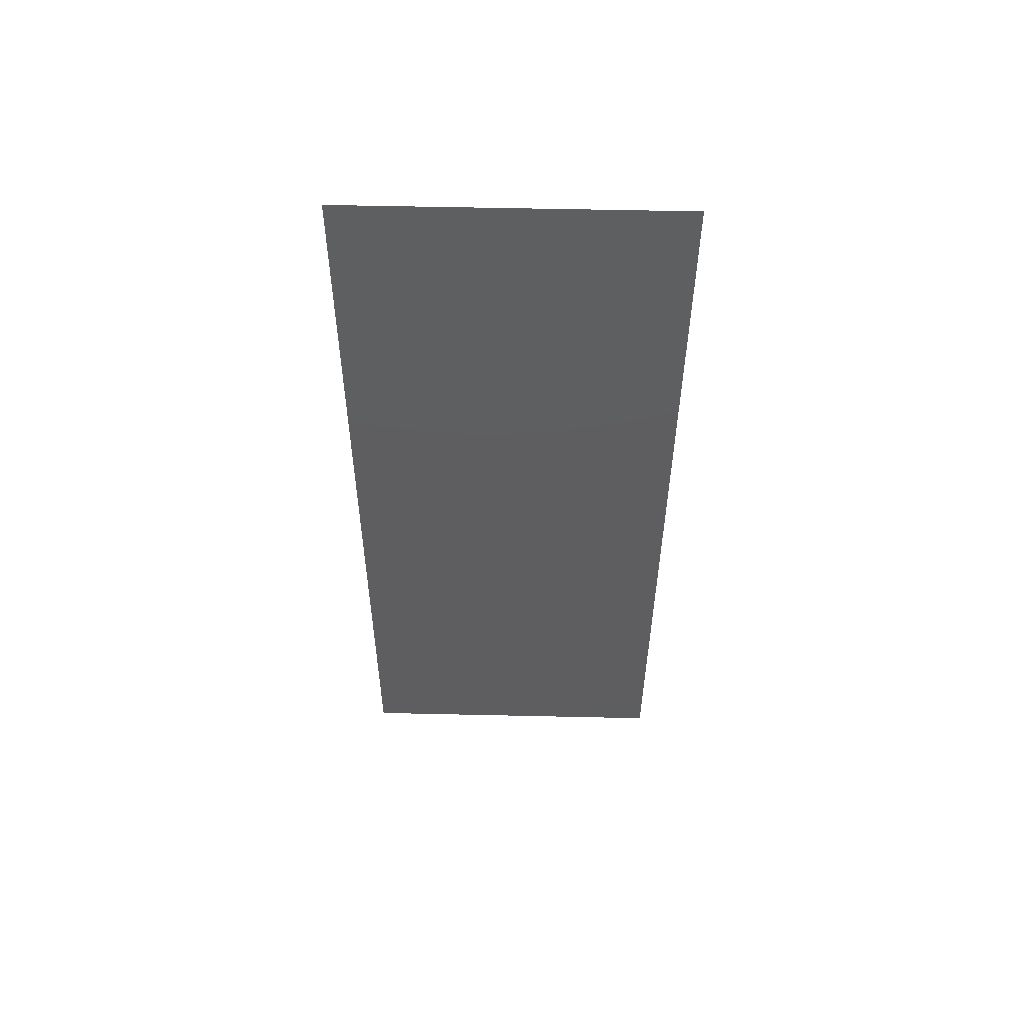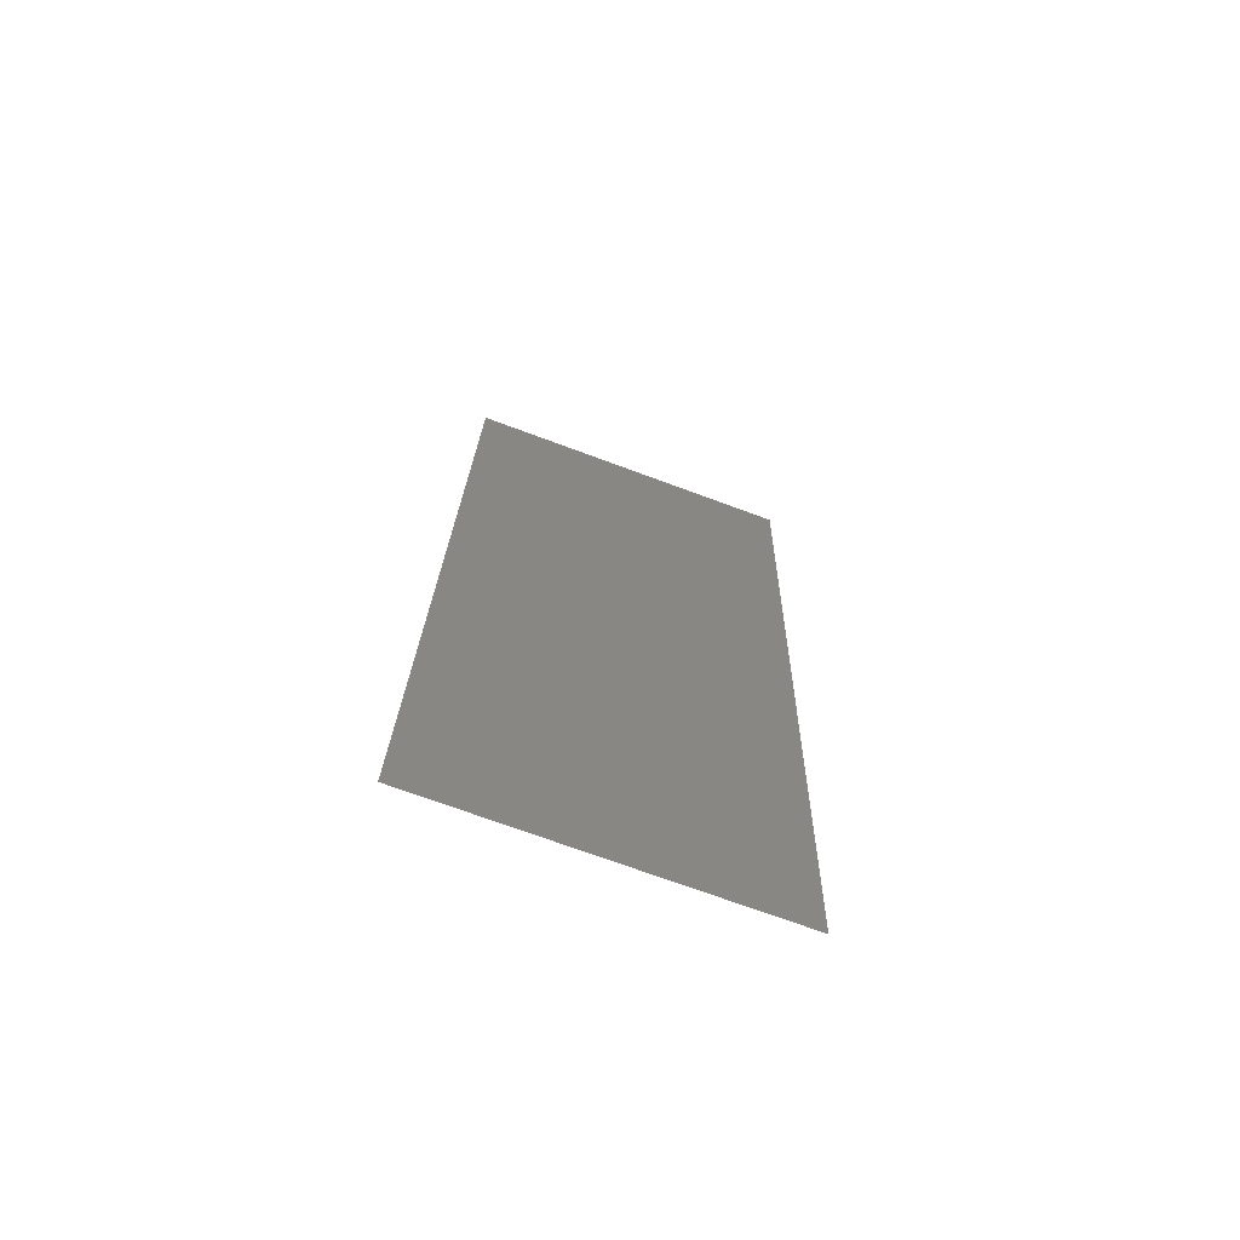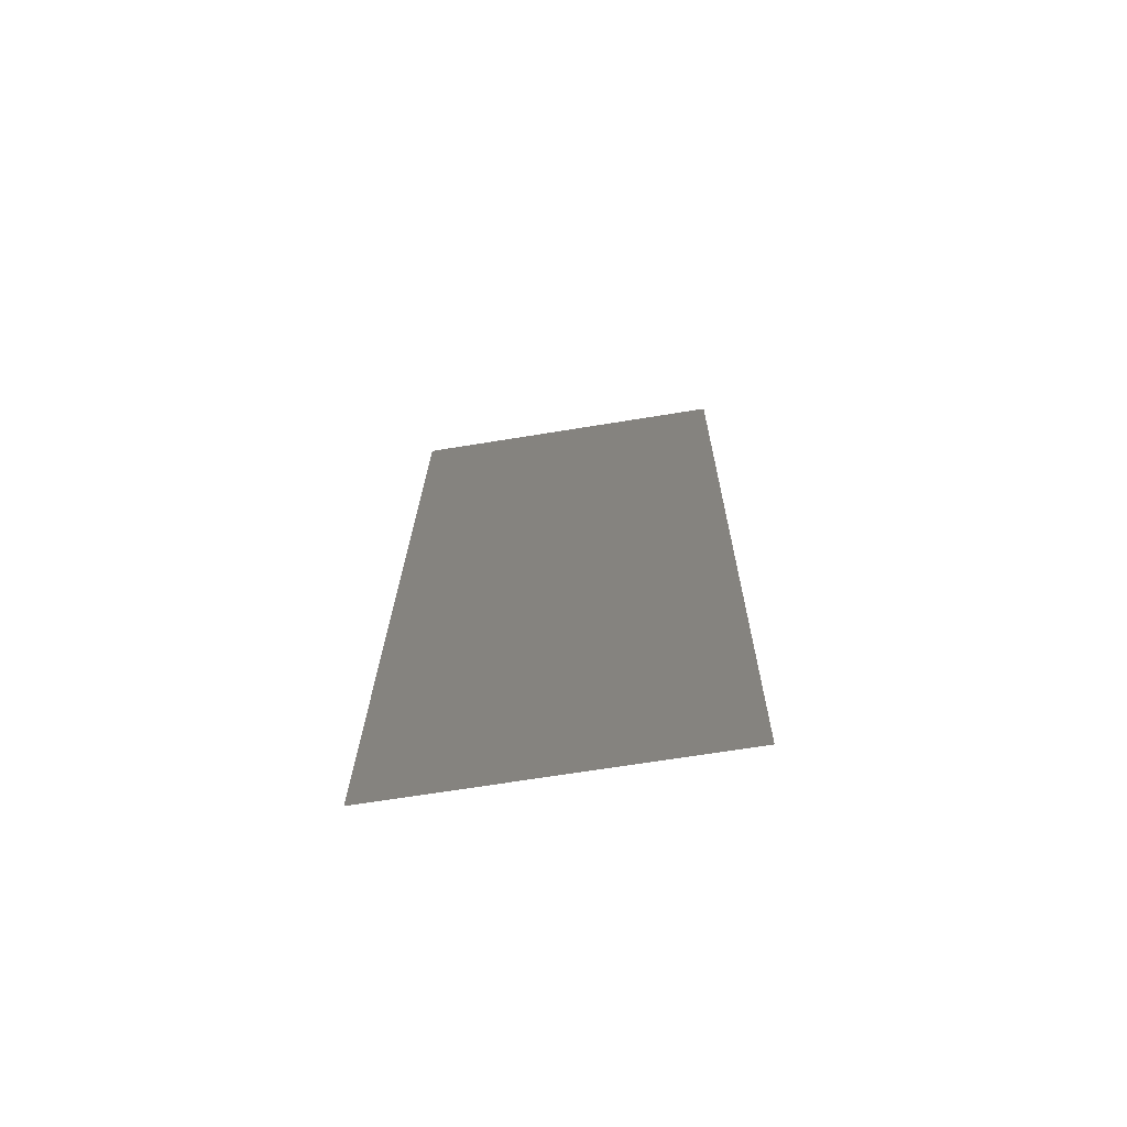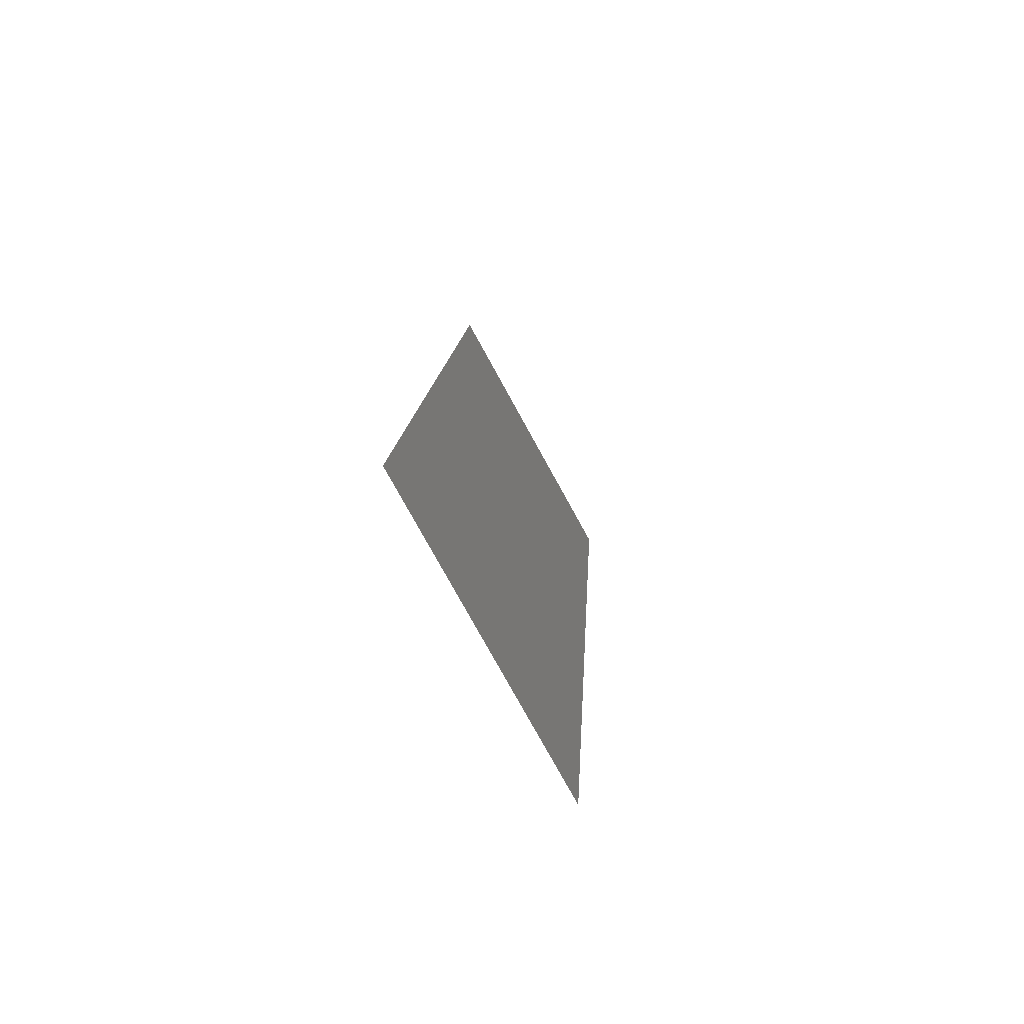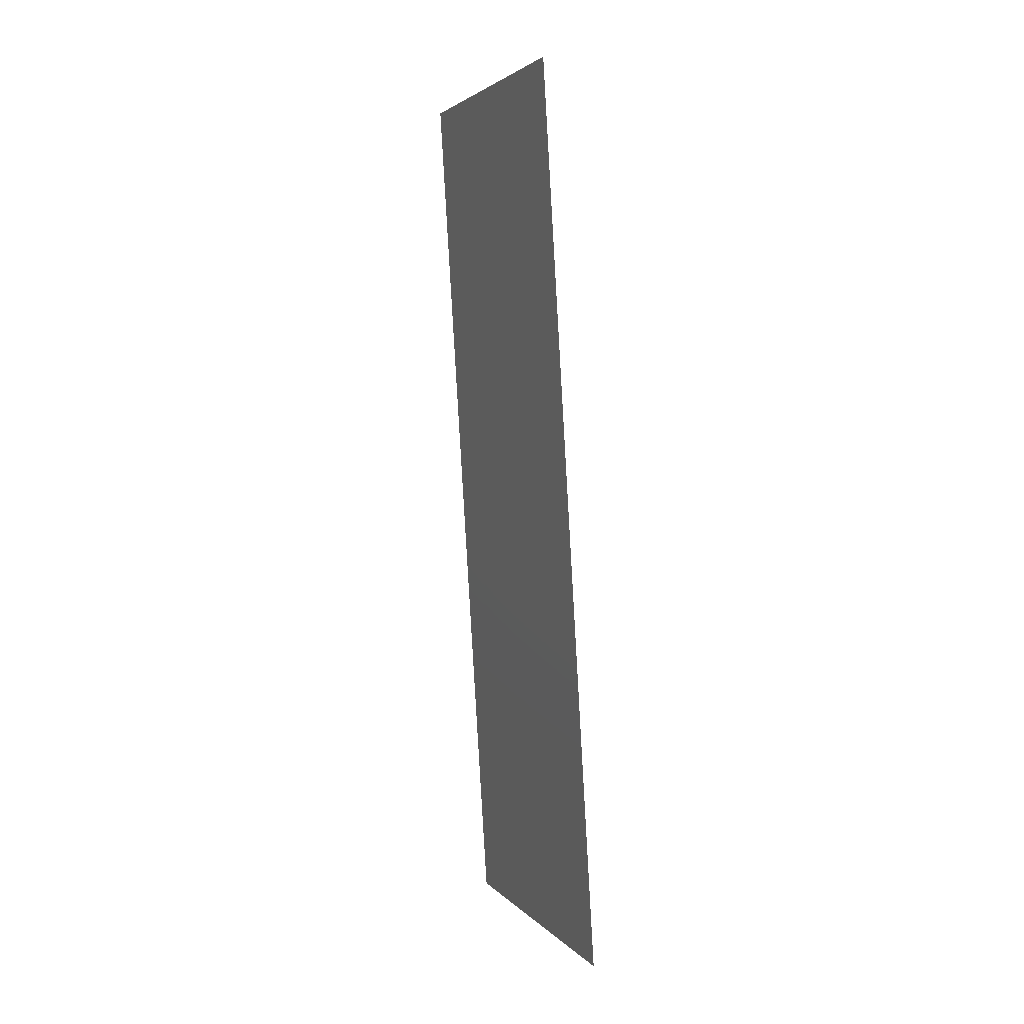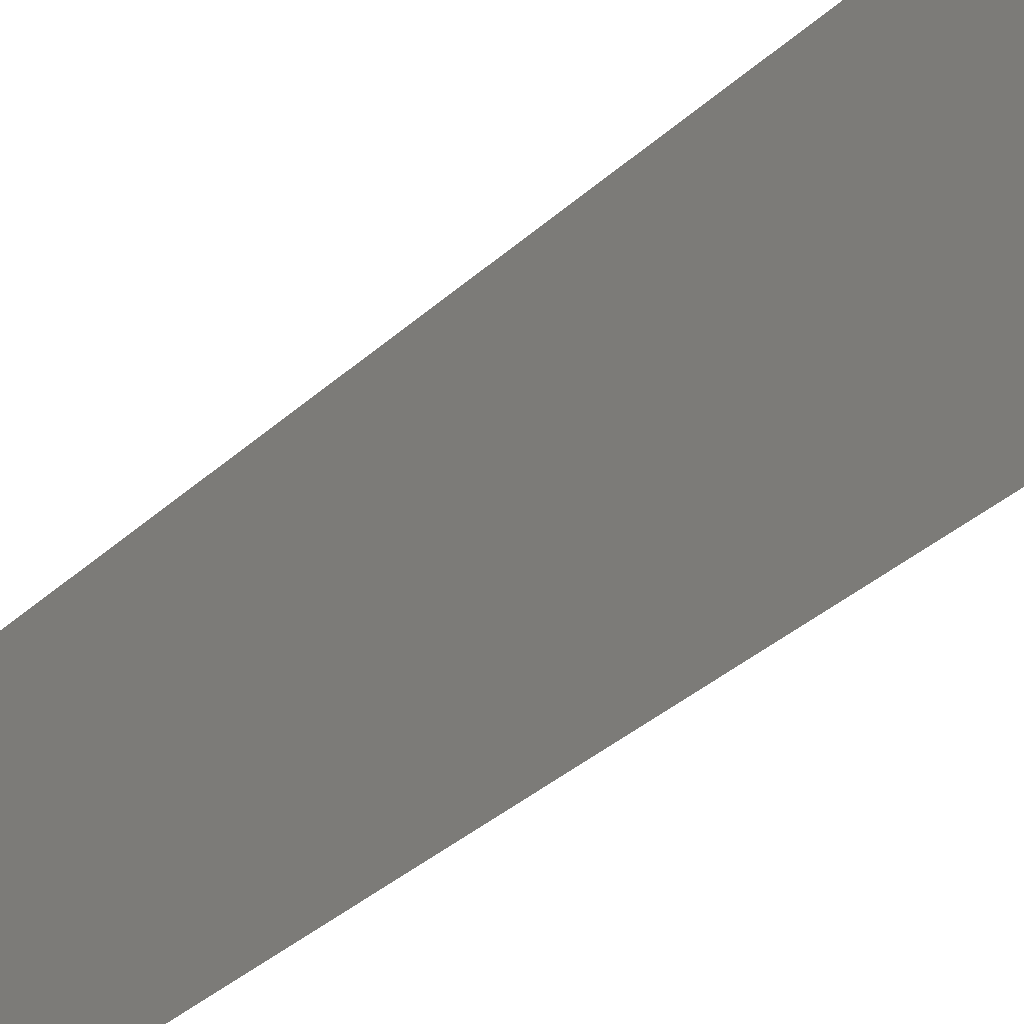
<metadata>
{"format":"stl","ext":"stl","renderer":"f3d","projection":"perspective","resolution":1024,"background":"white","views":[{"elev":57.9,"azim":91.3,"up":"+Y"},{"elev":-71.9,"azim":-110.3,"up":"+Y"},{"elev":-65.7,"azim":99.4,"up":"+Y"},{"elev":-78.3,"azim":-151.1,"up":"+Y"},{"elev":3.1,"azim":-19.9,"up":"+Y"},{"elev":-38.3,"azim":141.6,"up":"+Z"}]}
</metadata>
<code>
# stl→obj: 21 verts, 26 faces
v 0.00599 0.0327 0.02
v 0.005584 0.0393 0.009491
v 0.00532 0.0436 0.02
v 0.00666 0.0218 0
v 0.007066 0.01519 0.01037
v 0.00733 0.0109 0
v 0.006325 0.02725 0.009976
v 0.00666 0.0218 0.02
v 0.008 0 0
v 0.007537 0.007541 0.007701
v 0.008 0 0.01
v 0.00465 0.0545 0.02
v 0.005114 0.04696 0.01229
v 0.00465 0.0545 0.01
v 0.00599 0.0327 0
v 0.00733 0.0109 0.02
v 0.00532 0.0436 0
v 0.007625 0.006101 0.01429
v 0.005025 0.0484 0.005692
v 0.00465 0.0545 0
v 0.008 0 0.02
f 1 2 3
f 4 5 6
f 1 7 2
f 8 7 1
f 4 7 5
f 5 7 8
f 9 10 11
f 12 13 14
f 3 13 12
f 6 10 9
f 15 7 4
f 2 7 15
f 16 5 8
f 17 2 15
f 16 18 5
f 17 19 2
f 5 18 10
f 2 19 13
f 2 13 3
f 5 10 6
f 20 19 17
f 21 18 16
f 14 19 20
f 11 18 21
f 10 18 11
f 13 19 14

</code>
